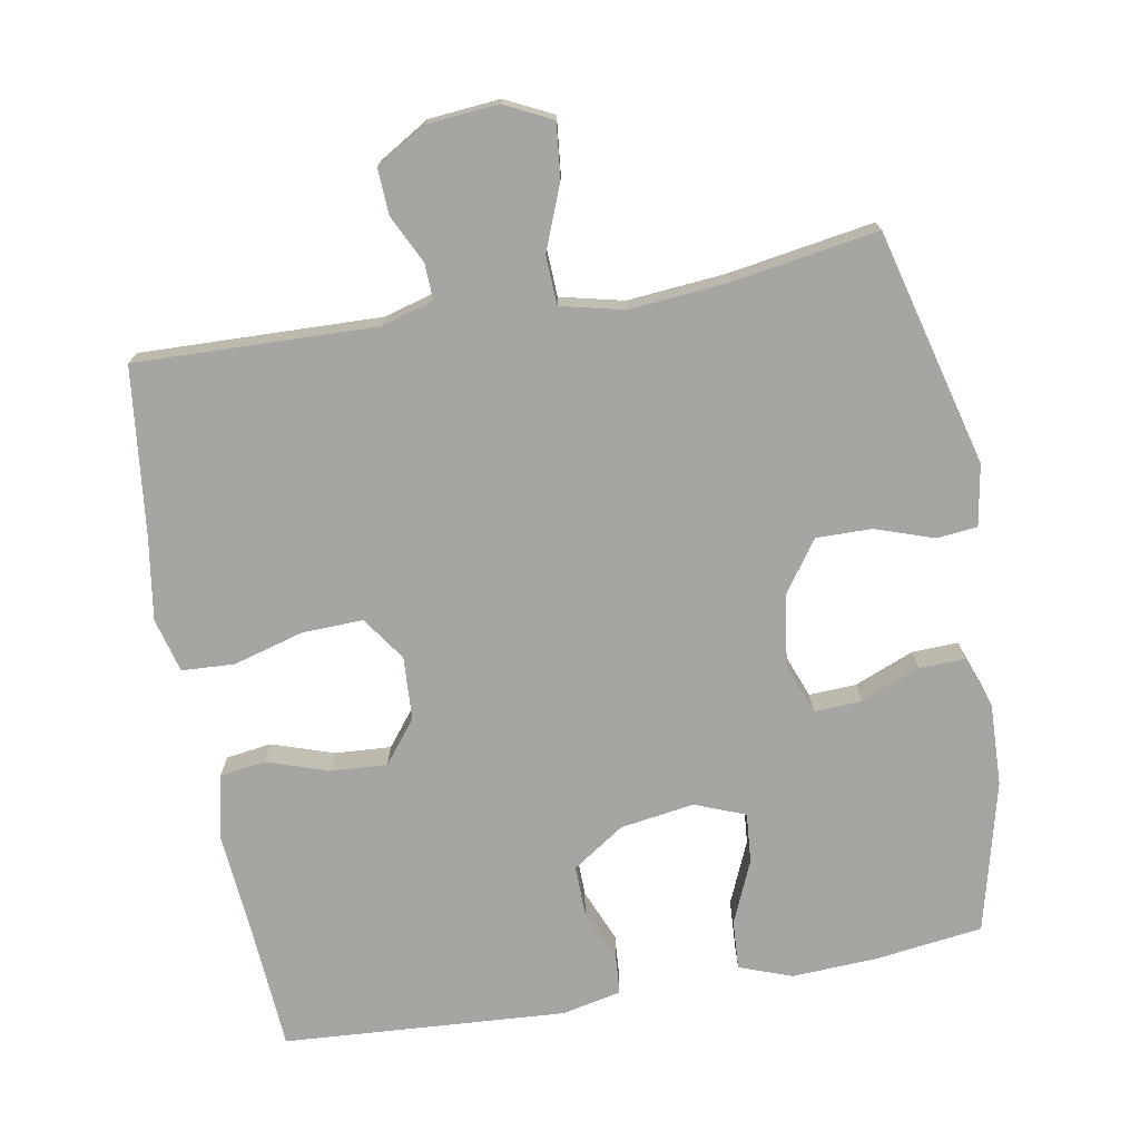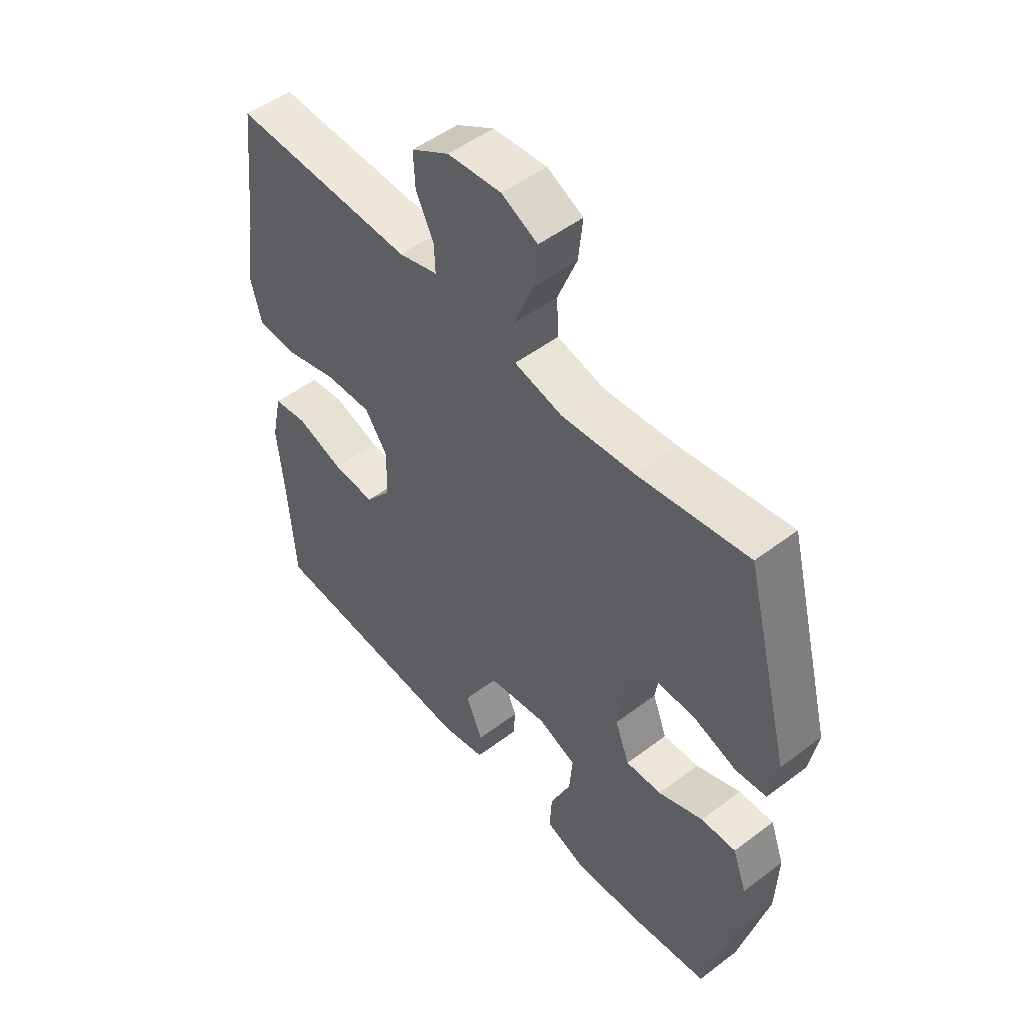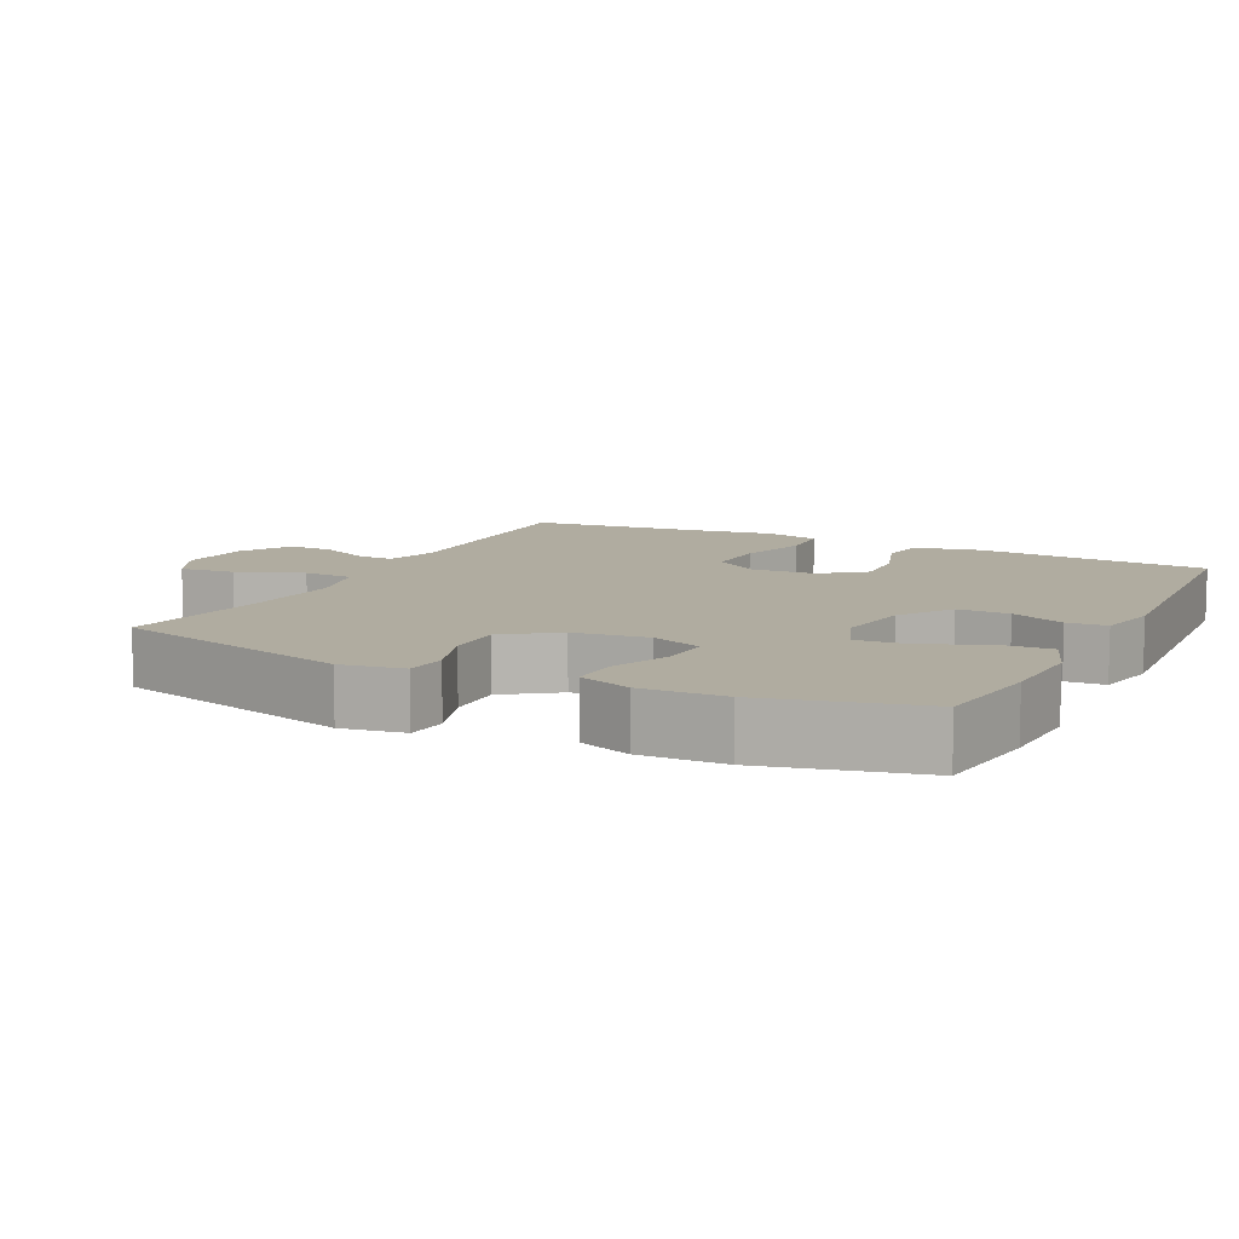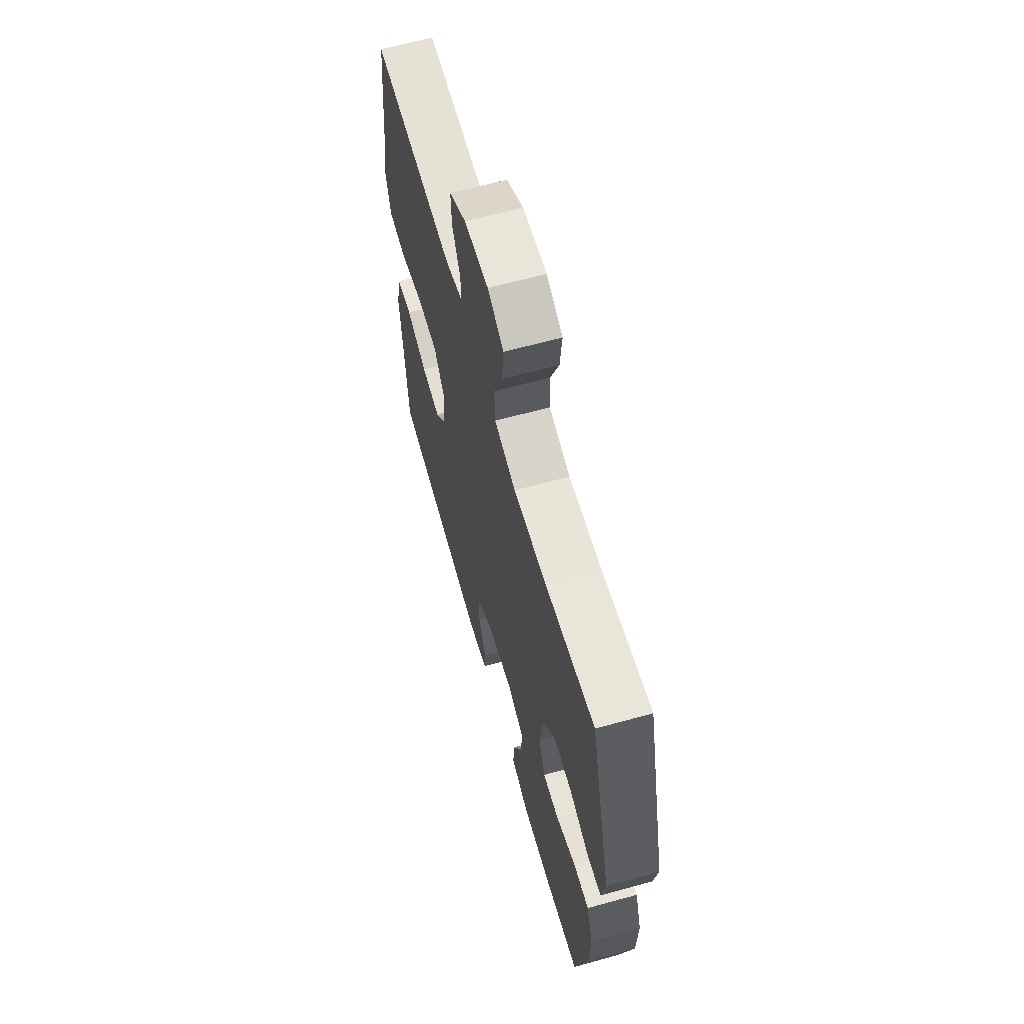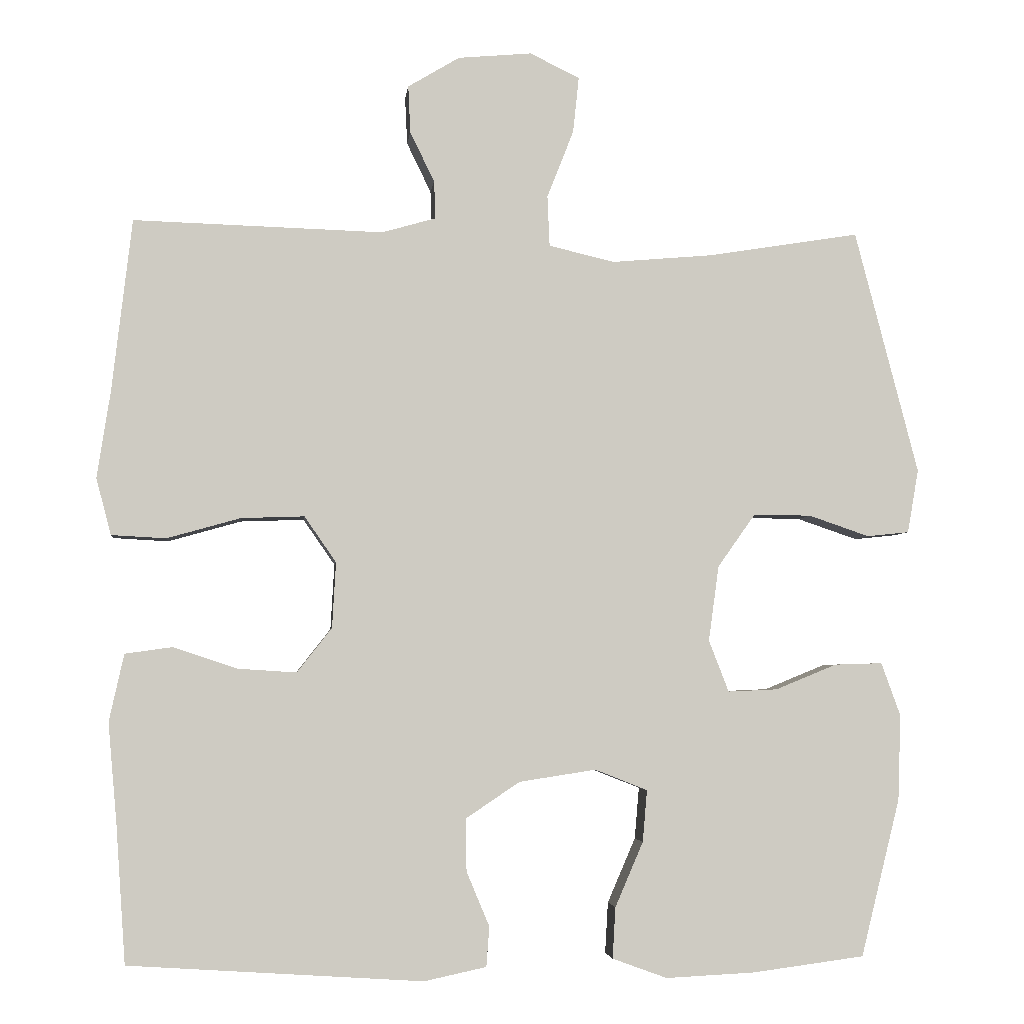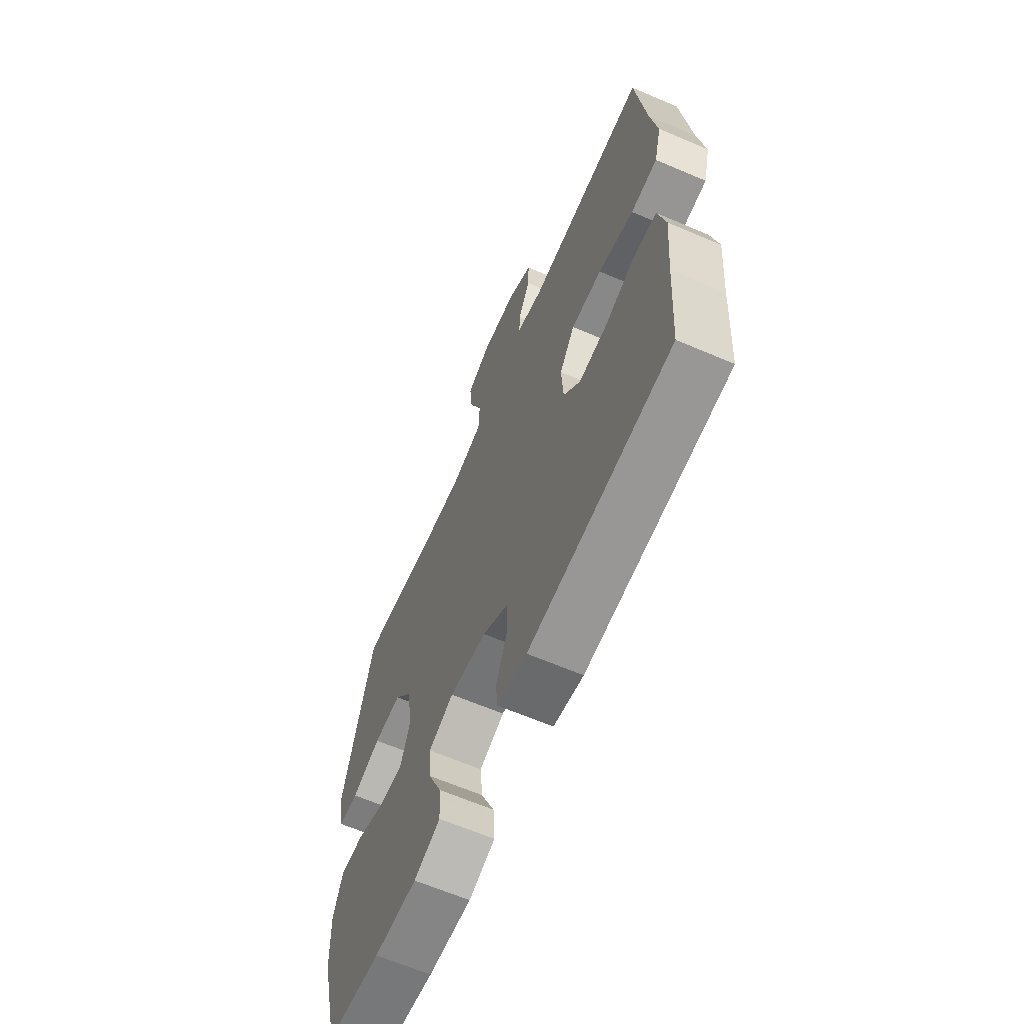
<metadata>
{"format":"obj","ext":"obj","renderer":"f3d","projection":"perspective","resolution":1024,"background":"white","views":[{"elev":-73.7,"azim":10.1,"up":"+Y"},{"elev":50.7,"azim":50.4,"up":"+Z"},{"elev":9.9,"azim":116.6,"up":"+Y"},{"elev":63.6,"azim":74.4,"up":"+Z"},{"elev":-4.0,"azim":-6.1,"up":"+Z"},{"elev":-64.6,"azim":-113.3,"up":"+Z"}]}
</metadata>
<code>
v 0.5 0.07 0.5
v 0.586 0.07 0.169
v 0.571 0.07 0.083
v 0.514 0.07 0.077
v 0.432 0.07 0.105
v 0.354 0.07 0.106
v 0.303 0.07 0.034
v 0.289 0.07 -0.068
v 0.316 0.07 -0.138
v 0.383 0.07 -0.135
v 0.466 0.07 -0.101
v 0.531 0.07 -0.099
v 0.557 0.07 -0.171
v 0.553 0.07 -0.287
v 0.5 0.07 -0.5
v 0.349 0.07 -0.52
v 0.228 0.07 -0.526
v 0.154 0.07 -0.499
v 0.158 0.07 -0.43
v 0.196 0.07 -0.342
v 0.202 0.07 -0.272
v 0.131 0.07 -0.244
v 0.027 0.07 -0.26
v -0.046 0.07 -0.309
v -0.045 0.07 -0.38
v -0.014 0.07 -0.454
v -0.018 0.07 -0.508
v -0.102 0.07 -0.526
v -0.5 0.07 -0.5
v -0.513 0.07 -0.313
v -0.525 0.07 -0.178
v -0.505 0.07 -0.087
v -0.441 0.07 -0.078
v -0.354 0.07 -0.107
v -0.275 0.07 -0.112
v -0.228 0.07 -0.052
v -0.223 0.07 0.037
v -0.266 0.07 0.099
v -0.352 0.07 0.096
v -0.451 0.07 0.068
v -0.525 0.07 0.072
v -0.545 0.07 0.149
v -0.527 0.07 0.266
v -0.5 0.07 0.5
v -0.162 0.07 0.49
v -0.089 0.07 0.511
v -0.091 0.07 0.562
v -0.124 0.07 0.63
v -0.127 0.07 0.694
v -0.057 0.07 0.736
v 0.043 0.07 0.745
v 0.11 0.07 0.712
v 0.102 0.07 0.636
v 0.066 0.07 0.545
v 0.069 0.07 0.476
v 0.158 0.07 0.455
v 0.295 0.07 0.467
v 0.5 0 0.5
v 0.586 0 0.169
v 0.571 0 0.083
v 0.514 0 0.077
v 0.432 0 0.105
v 0.354 0 0.106
v 0.303 0 0.034
v 0.289 0 -0.068
v 0.316 0 -0.138
v 0.383 0 -0.135
v 0.466 0 -0.101
v 0.531 0 -0.099
v 0.557 0 -0.171
v 0.553 0 -0.287
v 0.5 0 -0.5
v 0.349 0 -0.52
v 0.228 0 -0.526
v 0.154 0 -0.499
v 0.158 0 -0.43
v 0.196 0 -0.342
v 0.202 0 -0.272
v 0.131 0 -0.244
v 0.027 0 -0.26
v -0.046 0 -0.309
v -0.045 0 -0.38
v -0.014 0 -0.454
v -0.018 0 -0.508
v -0.102 0 -0.526
v -0.5 0 -0.5
v -0.513 0 -0.313
v -0.525 0 -0.178
v -0.505 0 -0.087
v -0.441 0 -0.078
v -0.354 0 -0.107
v -0.275 0 -0.112
v -0.228 0 -0.052
v -0.223 0 0.037
v -0.266 0 0.099
v -0.352 0 0.096
v -0.451 0 0.068
v -0.525 0 0.072
v -0.545 0 0.149
v -0.527 0 0.266
v -0.5 0 0.5
v -0.162 0 0.49
v -0.089 0 0.511
v -0.091 0 0.562
v -0.124 0 0.63
v -0.127 0 0.694
v -0.057 0 0.736
v 0.043 0 0.745
v 0.11 0 0.712
v 0.102 0 0.636
v 0.066 0 0.545
v 0.069 0 0.476
v 0.158 0 0.455
v 0.295 0 0.467
f 52 53 54
f 51 52 54
f 50 51 54
f 49 50 54
f 48 49 54
f 47 48 54
f 46 47 54 55
f 45 46 55 56
f 43 44 45 56
f 43 56 57
f 42 43 57
f 41 42 57
f 40 41 57
f 39 40 57
f 32 33 34
f 31 32 34
f 30 31 34
f 30 34 35
f 29 30 35
f 28 29 35
f 27 28 35
f 26 27 35
f 25 26 35
f 24 25 35 36
f 18 19 20
f 17 18 20
f 16 17 20
f 15 16 20
f 14 15 20
f 13 14 20
f 12 13 20
f 11 12 20
f 10 11 20
f 9 10 20 21
f 8 9 21 22
f 3 4 5
f 2 3 5
f 1 2 5
f 57 1 5
f 57 5 6
f 38 39 57
f 57 6 7
f 38 57 7
f 37 38 7
f 37 7 8
f 36 37 8
f 24 36 8
f 23 24 8
f 8 22 23
f 111 110 109
f 111 109 108
f 111 108 107
f 111 107 106
f 111 106 105
f 111 105 104
f 112 111 104 103
f 113 112 103 102
f 113 102 101 100
f 114 113 100
f 114 100 99
f 114 99 98
f 114 98 97
f 114 97 96
f 91 90 89
f 91 89 88
f 91 88 87
f 92 91 87
f 92 87 86
f 92 86 85
f 92 85 84
f 92 84 83
f 92 83 82
f 93 92 82 81
f 77 76 75
f 77 75 74
f 77 74 73
f 77 73 72
f 77 72 71
f 77 71 70
f 77 70 69
f 77 69 68
f 77 68 67
f 78 77 67 66
f 79 78 66 65
f 62 61 60
f 62 60 59
f 62 59 58
f 62 58 114
f 63 62 114
f 114 96 95
f 64 63 114
f 64 114 95
f 64 95 94
f 65 64 94
f 65 94 93
f 65 93 81
f 65 81 80
f 80 79 65
f 1 58 59 2
f 2 59 60 3
f 3 60 61 4
f 4 61 62 5
f 5 62 63 6
f 6 63 64 7
f 7 64 65 8
f 8 65 66 9
f 9 66 67 10
f 10 67 68 11
f 11 68 69 12
f 12 69 70 13
f 13 70 71 14
f 14 71 72 15
f 15 72 73 16
f 16 73 74 17
f 17 74 75 18
f 18 75 76 19
f 19 76 77 20
f 20 77 78 21
f 21 78 79 22
f 22 79 80 23
f 23 80 81 24
f 24 81 82 25
f 25 82 83 26
f 26 83 84 27
f 27 84 85 28
f 28 85 86 29
f 29 86 87 30
f 30 87 88 31
f 31 88 89 32
f 32 89 90 33
f 33 90 91 34
f 34 91 92 35
f 35 92 93 36
f 36 93 94 37
f 37 94 95 38
f 38 95 96 39
f 39 96 97 40
f 40 97 98 41
f 41 98 99 42
f 42 99 100 43
f 43 100 101 44
f 44 101 102 45
f 45 102 103 46
f 46 103 104 47
f 47 104 105 48
f 48 105 106 49
f 49 106 107 50
f 50 107 108 51
f 51 108 109 52
f 52 109 110 53
f 53 110 111 54
f 54 111 112 55
f 55 112 113 56
f 56 113 114 57
f 57 114 58 1

</code>
